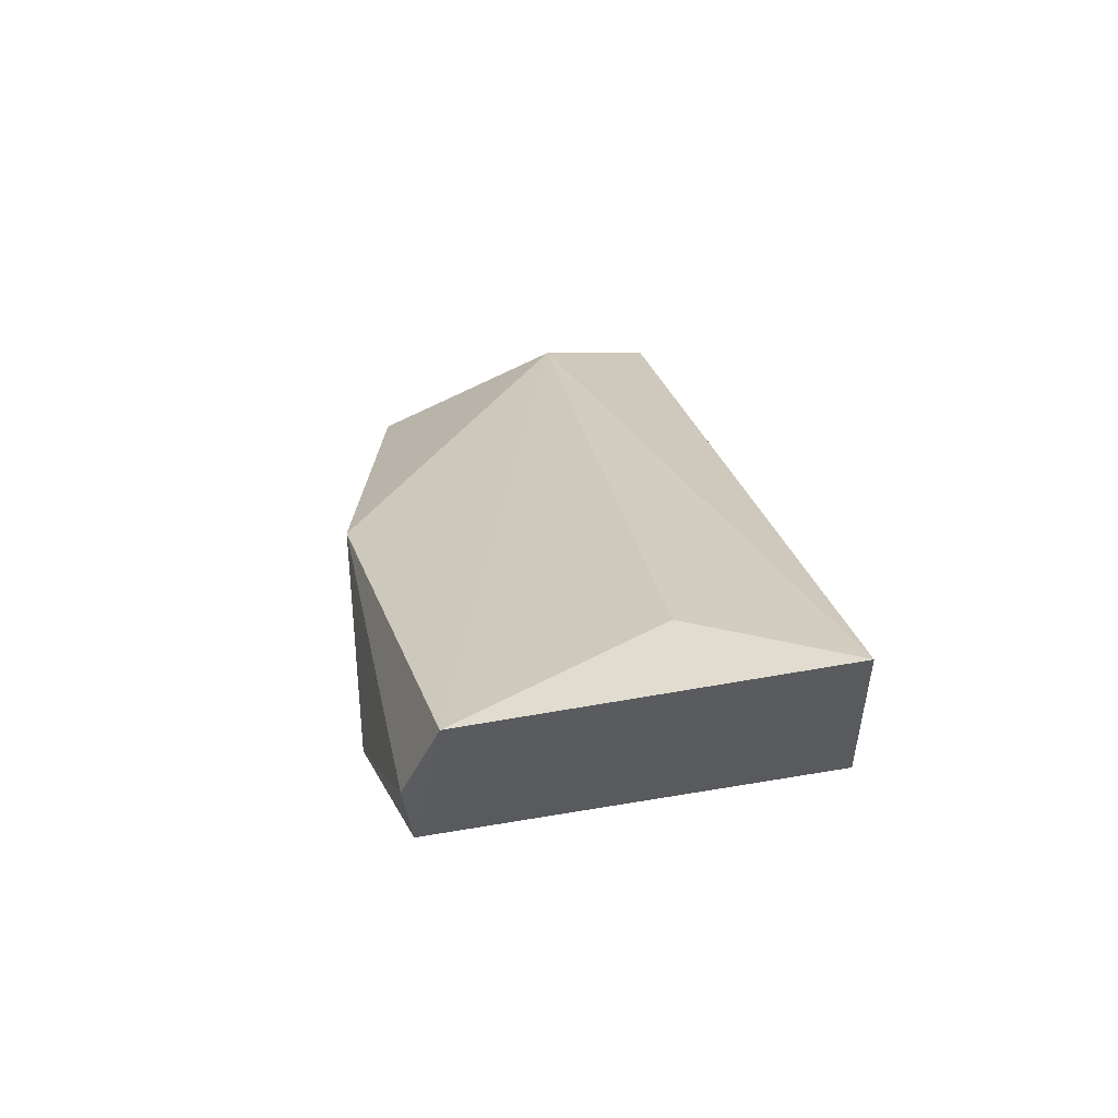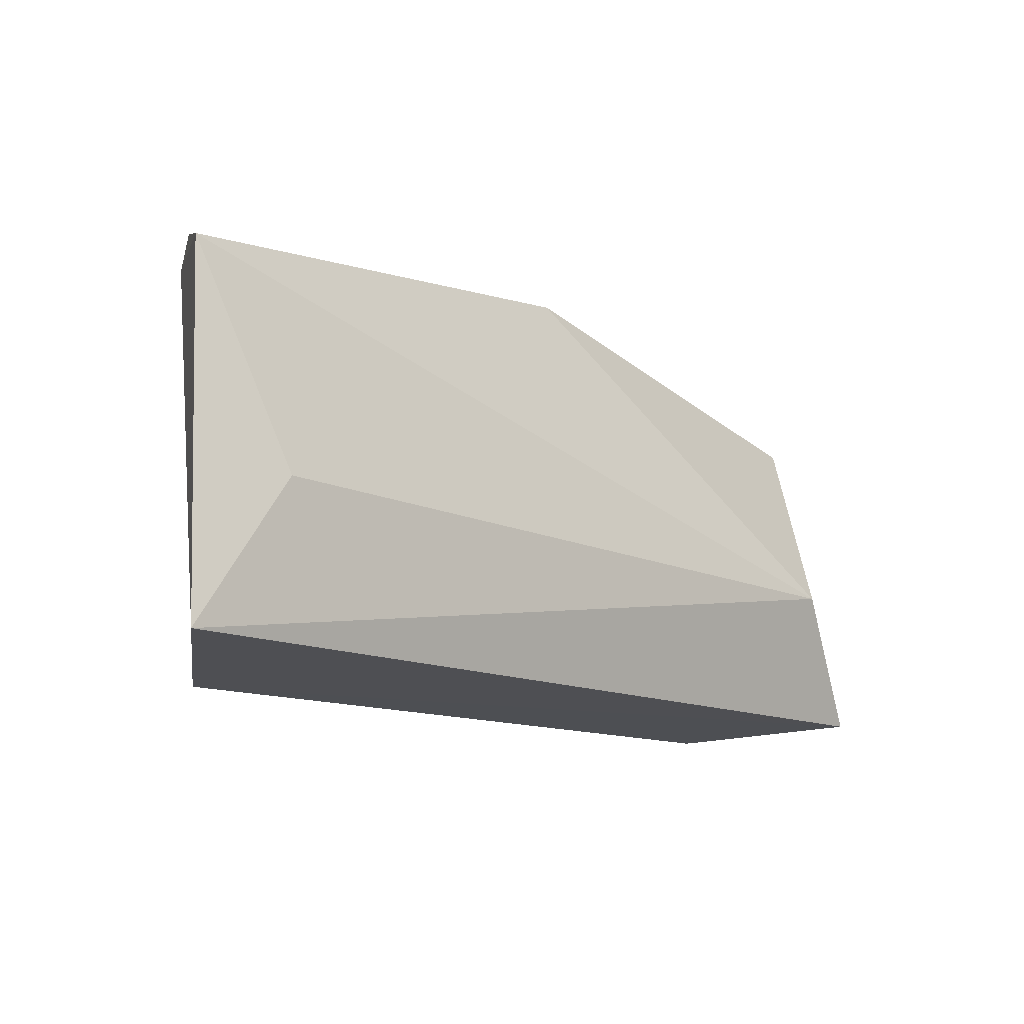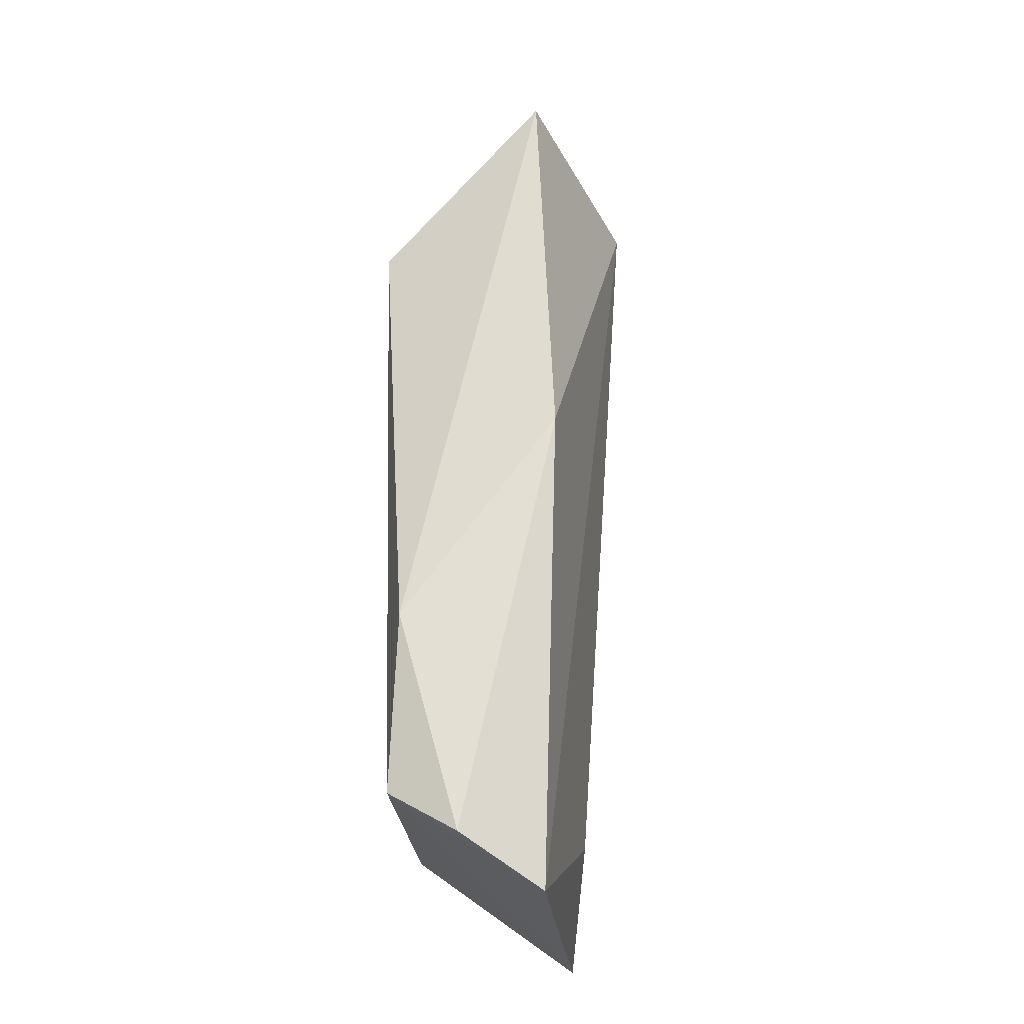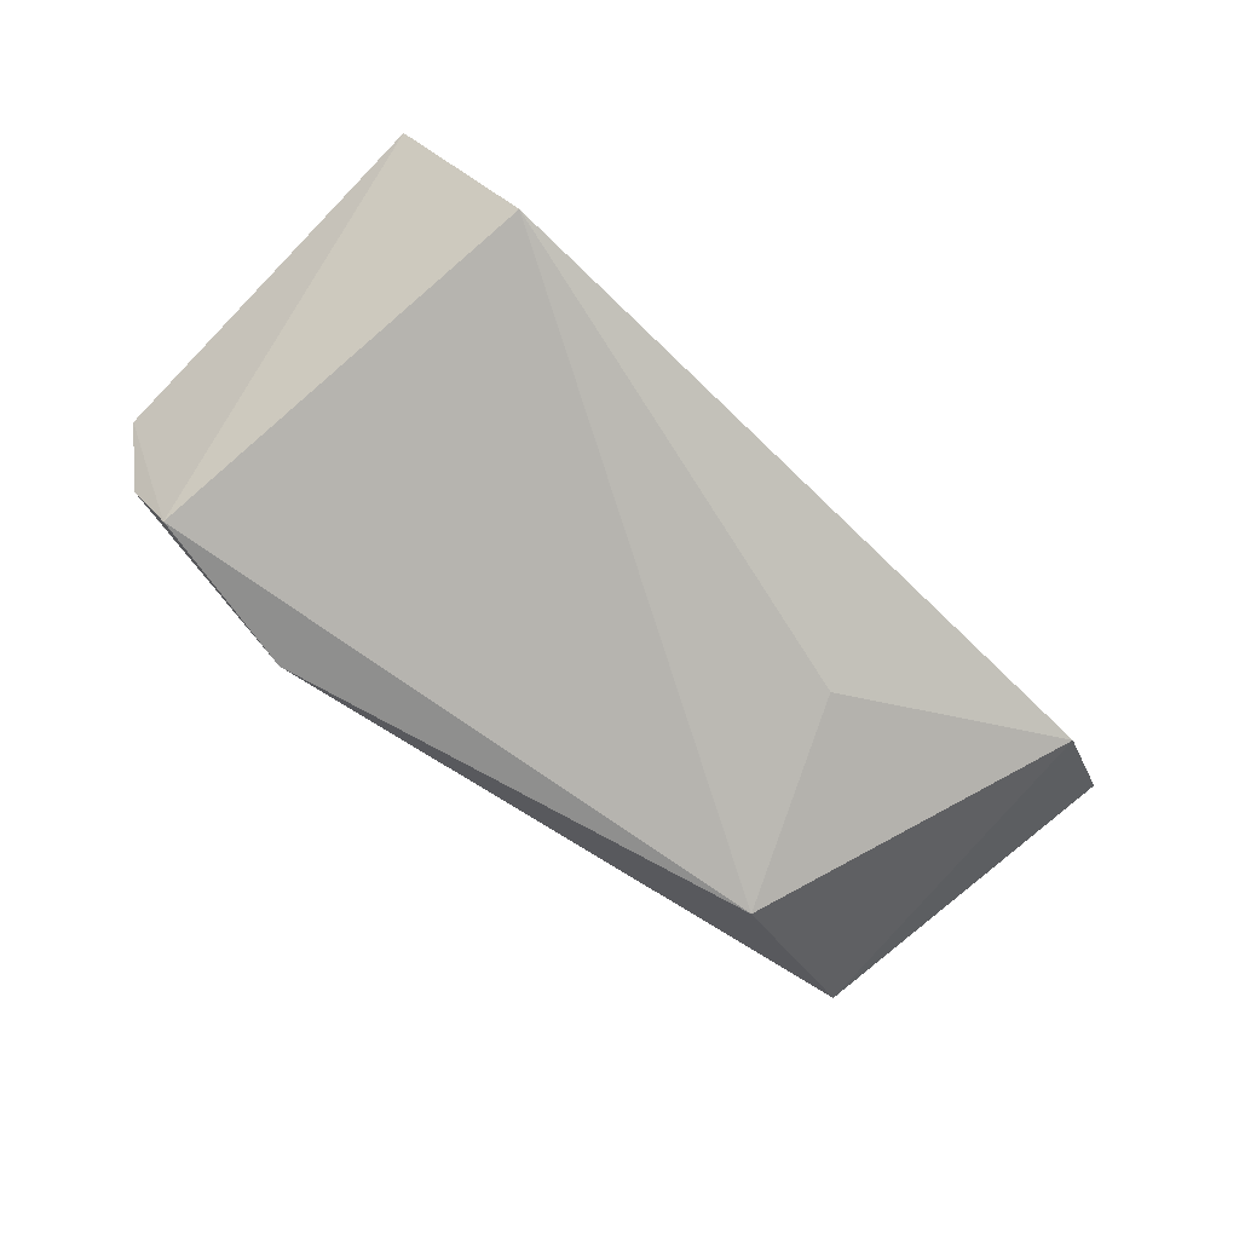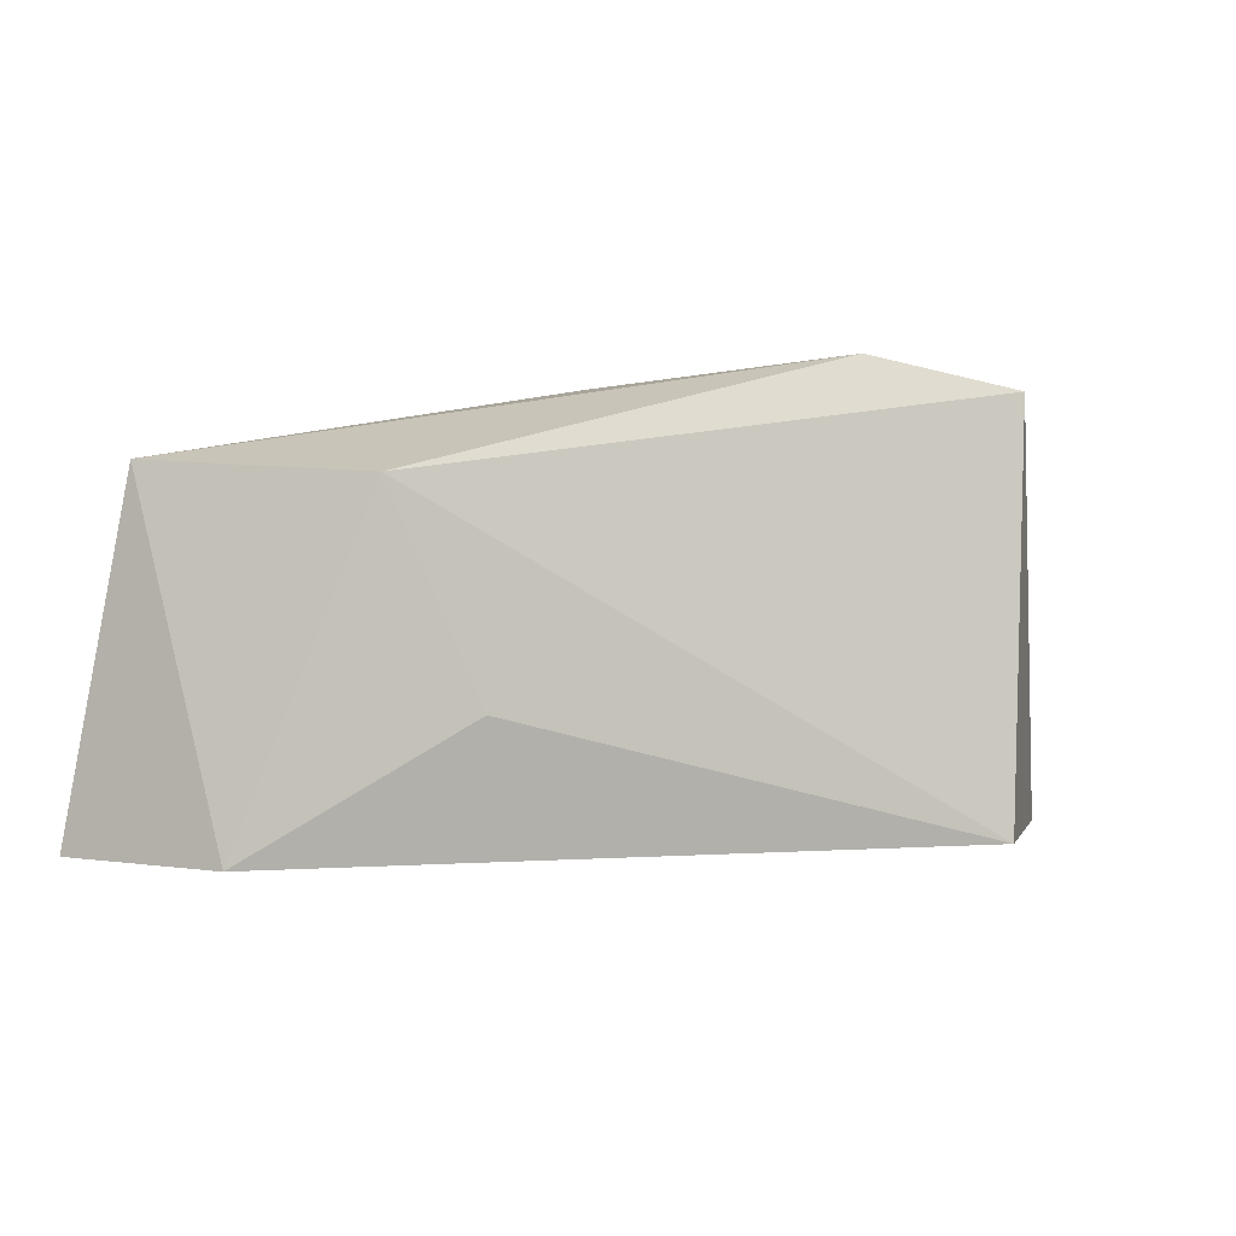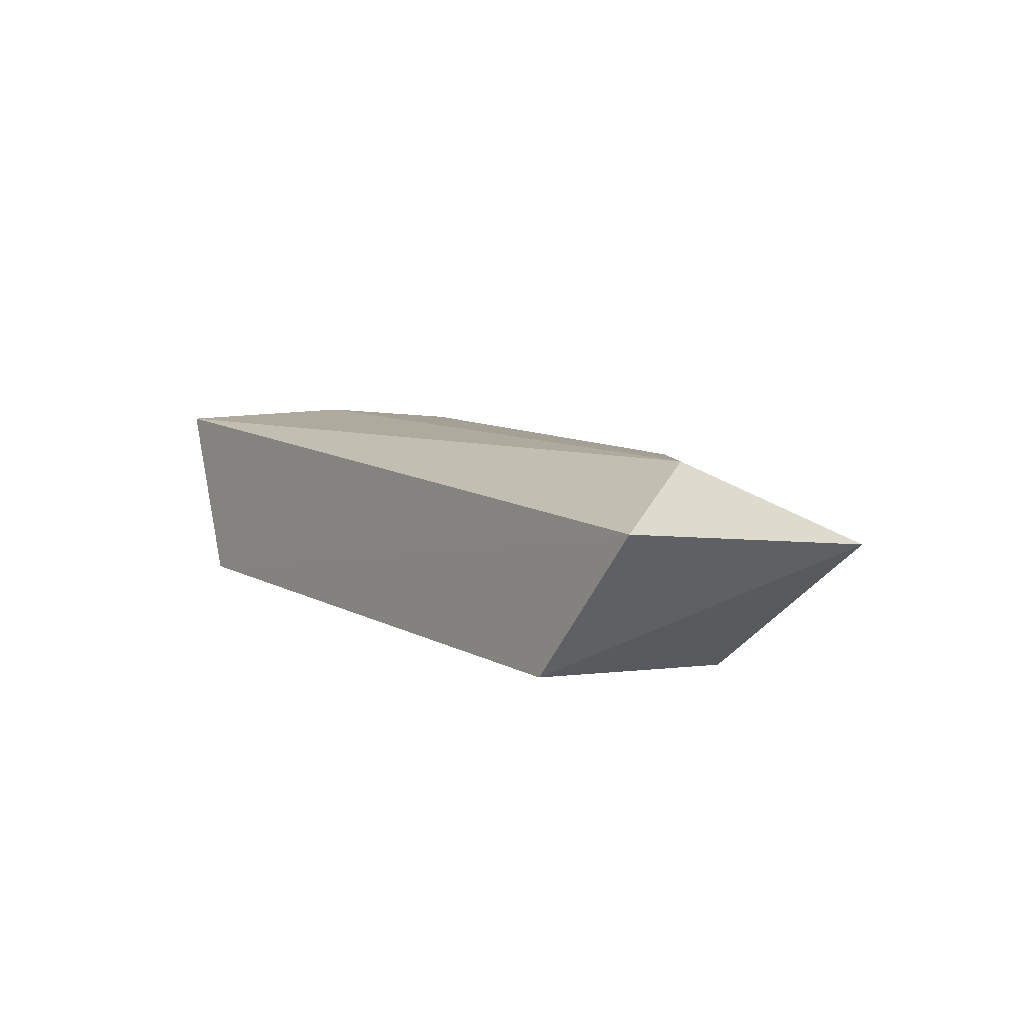
<metadata>
{"format":"obj","ext":"obj","renderer":"f3d","projection":"perspective","resolution":1024,"background":"white","views":[{"elev":19.5,"azim":-103.6,"up":"+Z"},{"elev":-8.7,"azim":-46.4,"up":"+Y"},{"elev":68.5,"azim":-90.9,"up":"+Y"},{"elev":-78.3,"azim":-47.0,"up":"+Z"},{"elev":-9.9,"azim":156.8,"up":"+Y"},{"elev":13.3,"azim":53.5,"up":"+Z"}]}
</metadata>
<code>
v 0.01491 0.03666 0.03205
v 0.01841 0.03142 0.03094
v 0.01102 0.04232 0.0226
v -0.01151 0.04729 0.023
v -0.01547 0.03356 0.02941
v 0.001852 0.0474 0.02887
v 0.01718 0.04344 0.02854
v -0.01088 0.03217 0.02348
v -0.005571 0.04804 0.02343
v -0.01475 0.04695 0.02815
v 0.0147 0.03073 0.02537
v -0.01177 0.03889 0.02981
v -0.01293 0.04789 0.02533
v 0.007378 0.03543 0.02342
f 5 2 1
f 7 1 2
f 7 6 1
f 8 2 5
f 8 5 4
f 8 4 3
f 9 3 4
f 9 7 3
f 9 6 7
f 10 1 6
f 10 4 5
f 11 7 2
f 11 3 7
f 11 2 8
f 12 10 5
f 12 5 1
f 12 1 10
f 13 9 4
f 13 4 10
f 13 10 6
f 13 6 9
f 14 11 8
f 14 8 3
f 14 3 11

</code>
